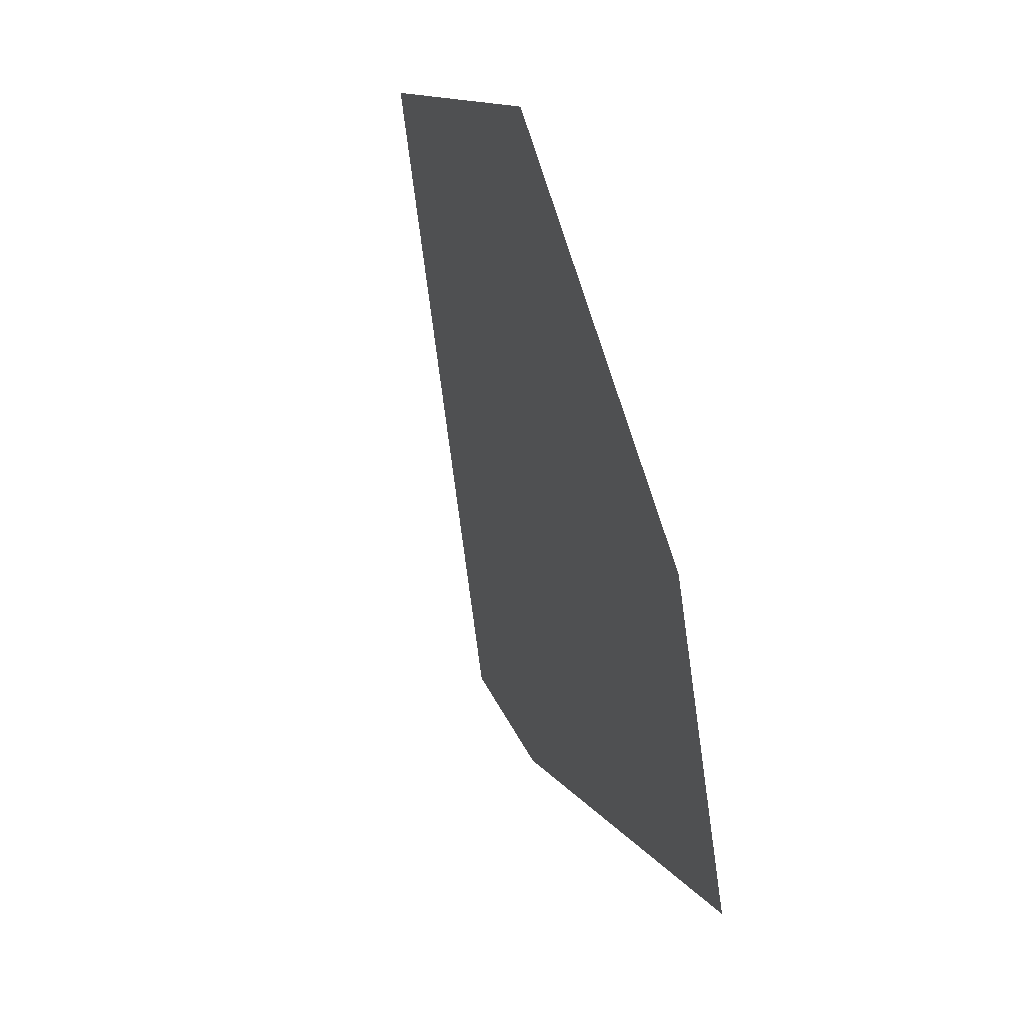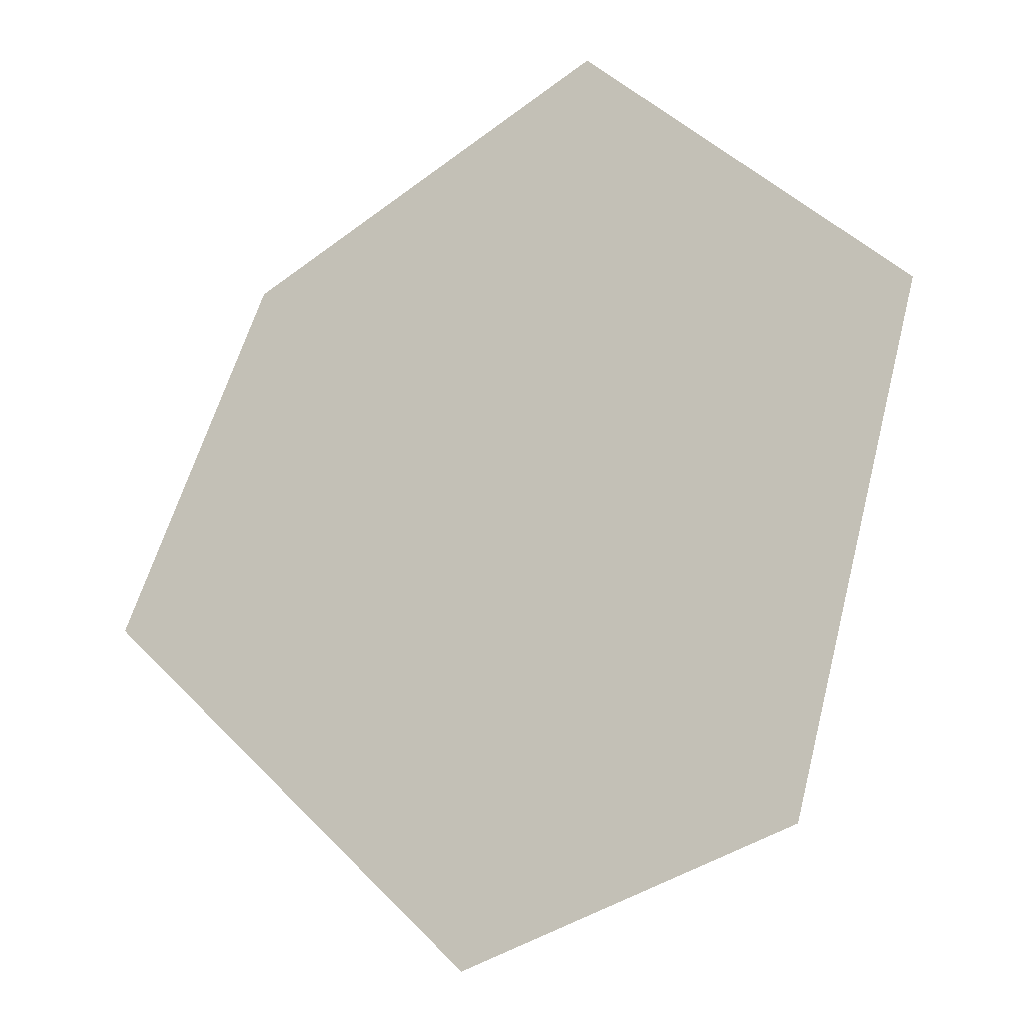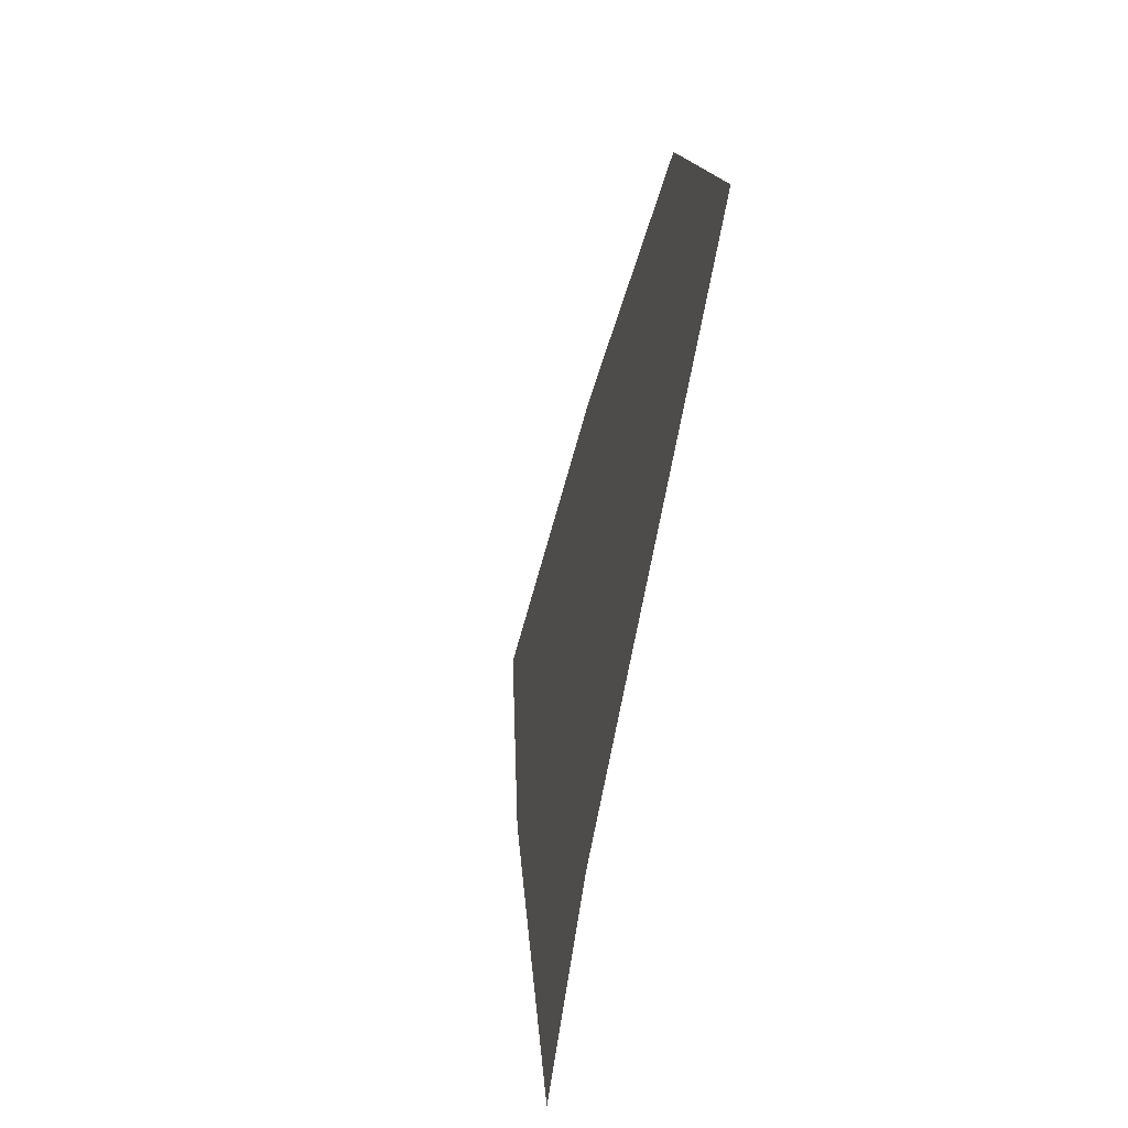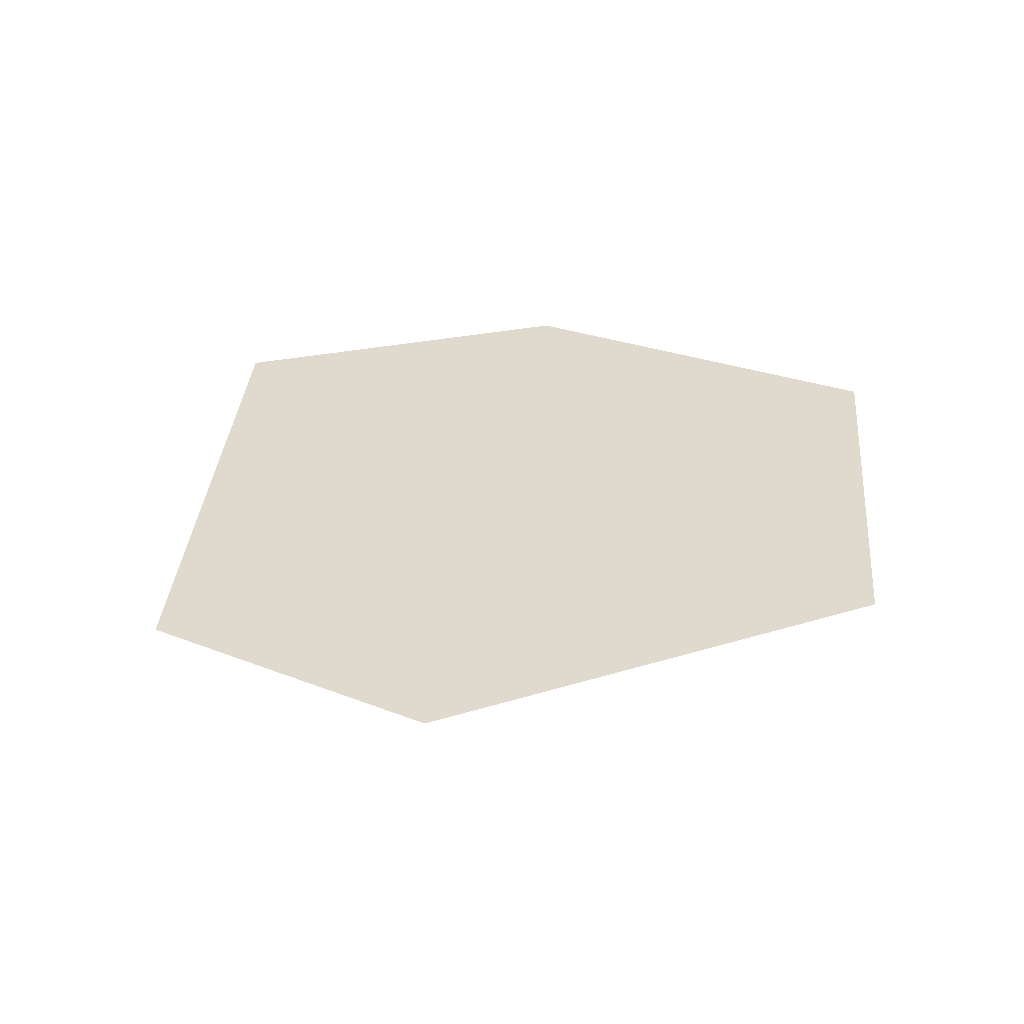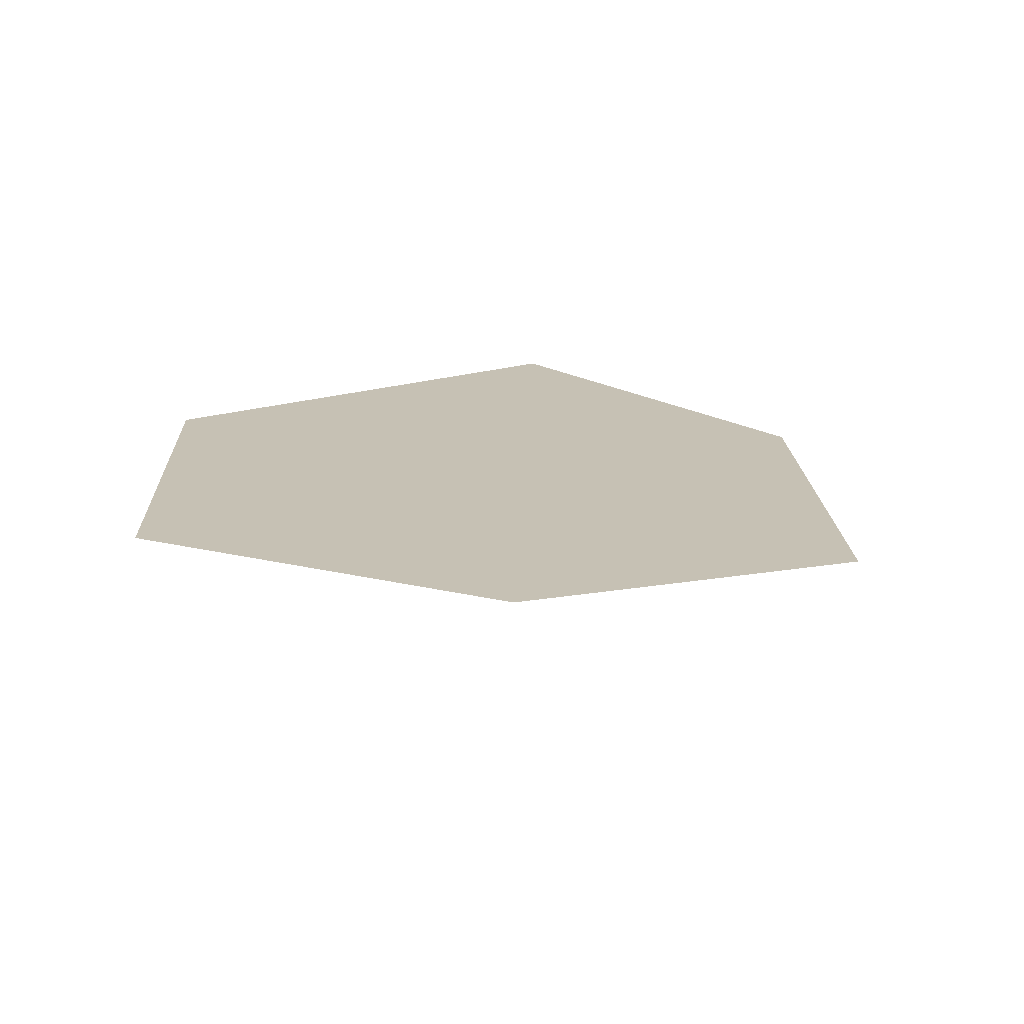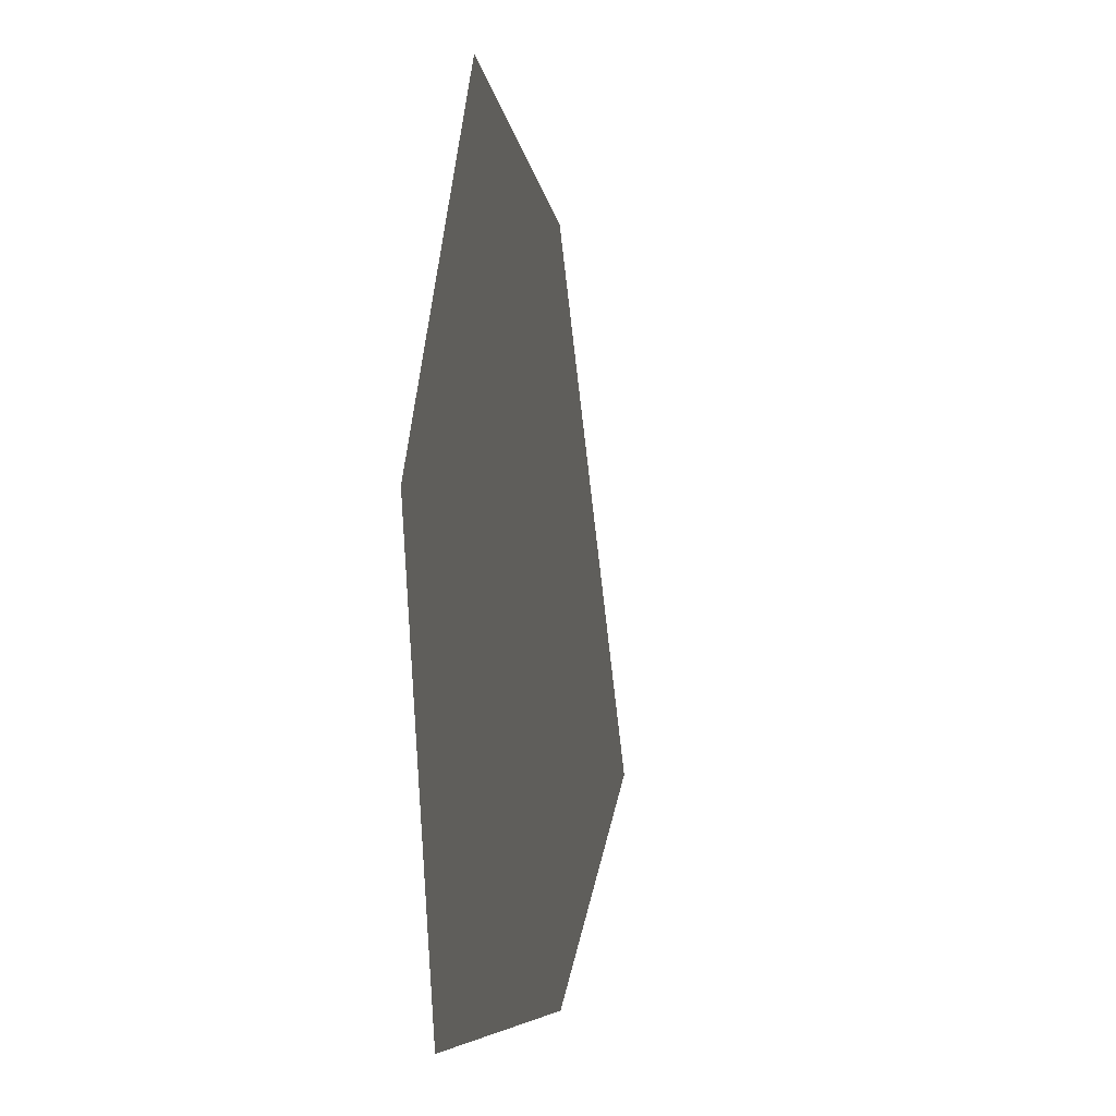
<metadata>
{"format":"obj","ext":"obj","renderer":"f3d","projection":"perspective","resolution":1024,"background":"white","views":[{"elev":57.3,"azim":68.5,"up":"+Z"},{"elev":-20.3,"azim":-151.6,"up":"+Z"},{"elev":-52.8,"azim":77.3,"up":"+Z"},{"elev":32.5,"azim":-128.9,"up":"+Y"},{"elev":18.8,"azim":44.3,"up":"+Y"},{"elev":10.6,"azim":-81.3,"up":"+Z"}]}
</metadata>
<code>
g default
v 0.3421 0.05299 1.09
v -0.2532 0.07191 1.343
v -0.7474 0.06713 0.8664
v -0.5482 0.07412 0.1194
v 0.000606 -0.09157 0.3378
v -0.00157 -0.000703 -0.01777
v 0.5904 0.04318 0.5626
g Azalea_Leaves_1:Mesh
f 4 5 6
f 5 7 6
f 3 5 4
f 5 1 7
f 5 2 1
f 2 5 3

</code>
